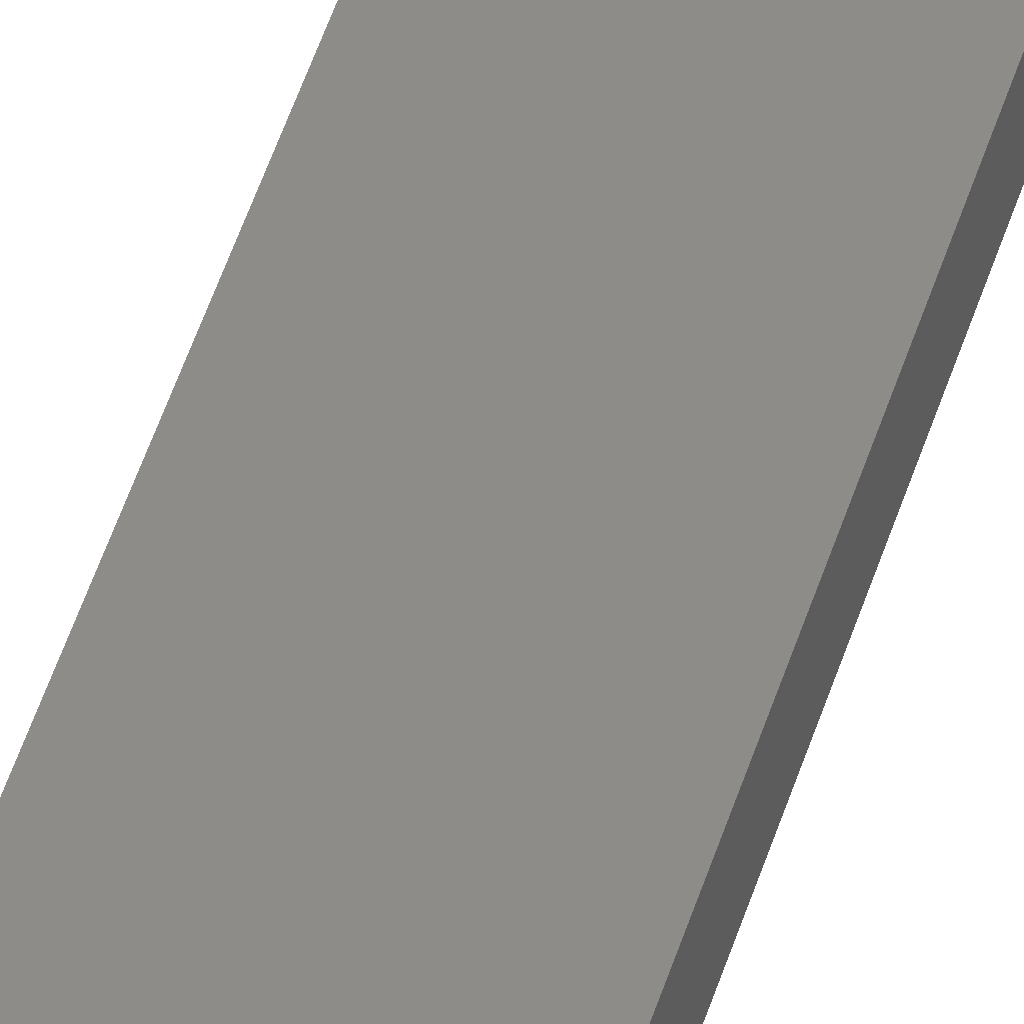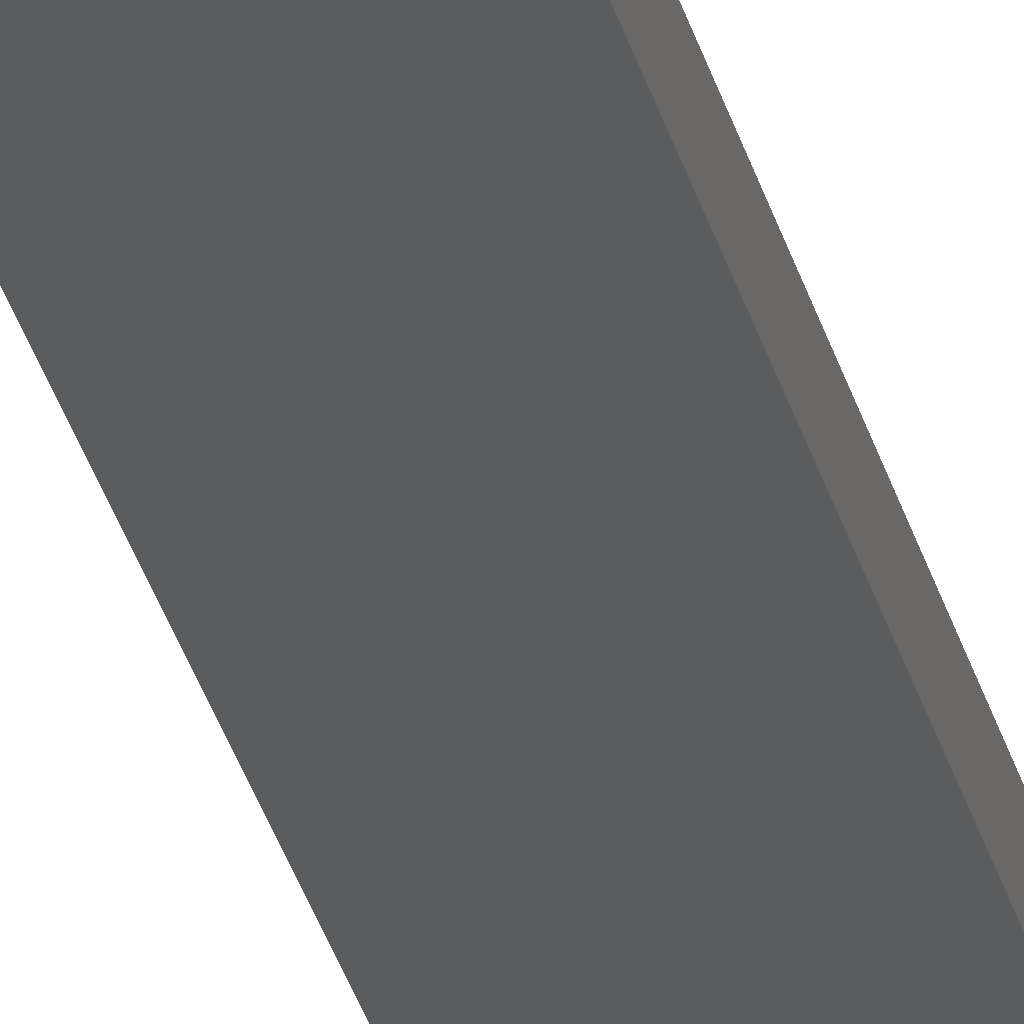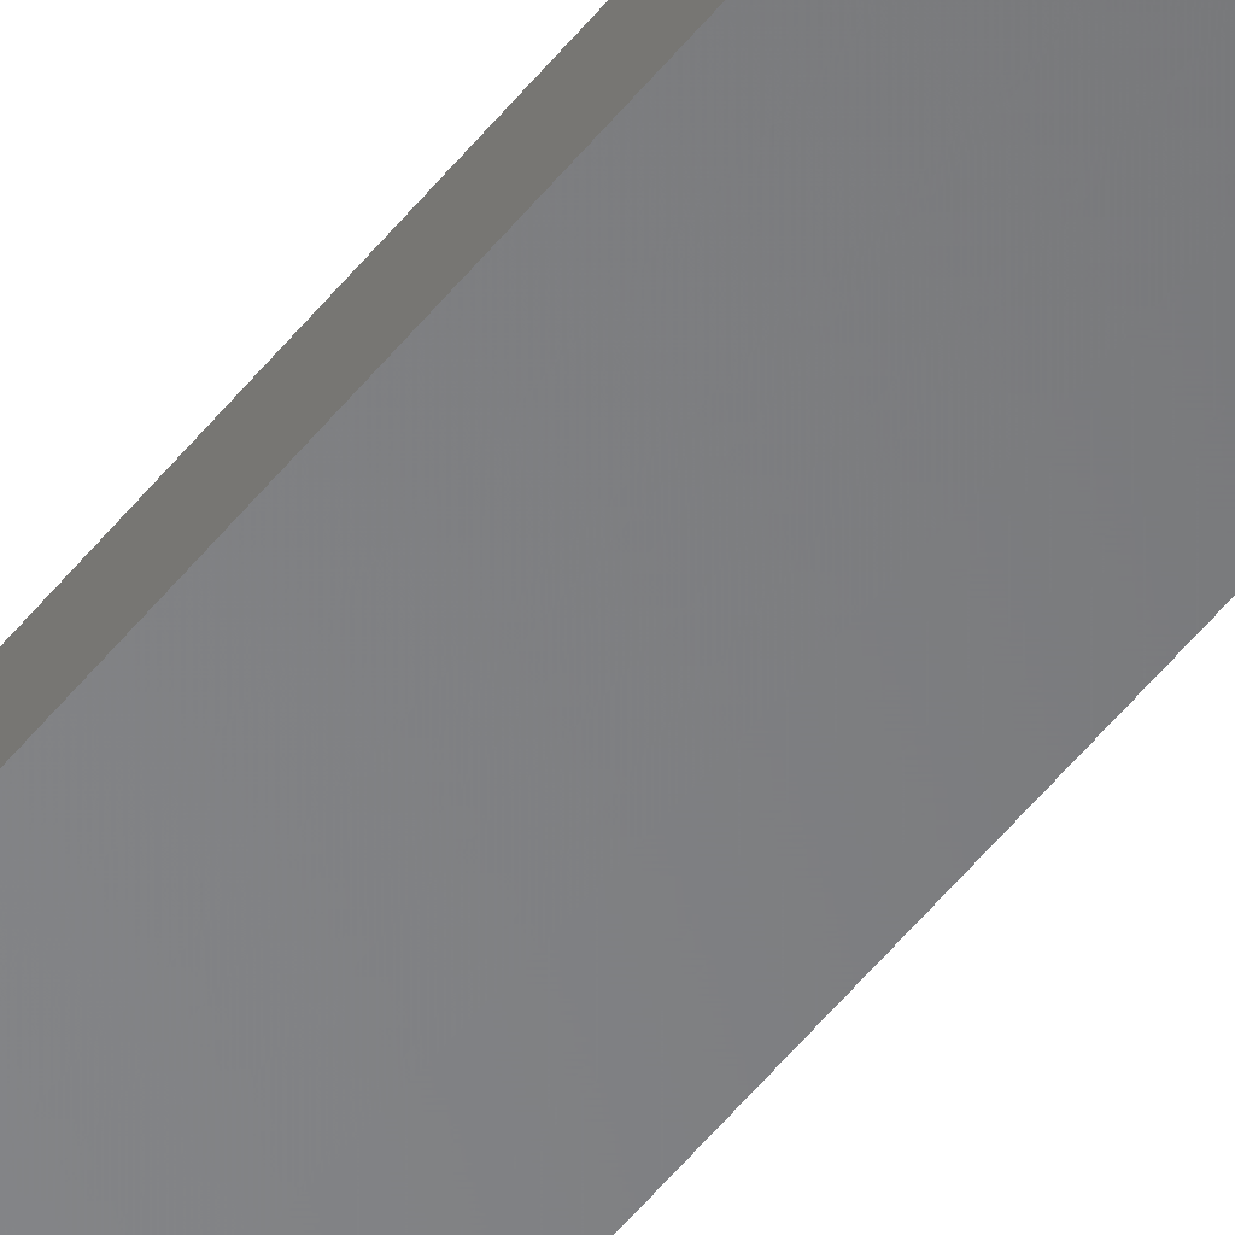
<metadata>
{"format":"stl","ext":"stl","renderer":"f3d","projection":"perspective","resolution":1024,"background":"white","views":[{"elev":37.6,"azim":-166.2,"up":"+Y"},{"elev":-28.2,"azim":-167.5,"up":"+Y"},{"elev":-53.4,"azim":-37.5,"up":"+Y"}]}
</metadata>
<code>
# stl→obj: 16 verts, 28 faces
v 0.4064 -4.301 223.4
v 0.4064 -4.301 219.8
v 0.4731 -4.301 219.8
v 0.4731 -4.301 223.4
v 0.5397 -4.301 219.8
v 0.5397 -4.301 223.4
v 0.6064 -4.301 219.8
v 0.6064 -4.301 223.4
v 0.6064 -4.251 223.4
v 0.6064 -4.251 219.8
v 0.4065 -4.251 219.8
v 0.4731 -4.251 223.4
v 0.4731 -4.251 219.8
v 0.4065 -4.251 223.4
v 0.5398 -4.251 223.4
v 0.5398 -4.251 219.8
f 1 2 3
f 4 3 5
f 4 1 3
f 6 5 7
f 6 4 5
f 8 6 7
f 9 8 7
f 9 7 10
f 11 12 13
f 14 12 11
f 13 15 16
f 12 15 13
f 16 9 10
f 15 9 16
f 1 14 11
f 1 11 2
f 9 15 8
f 15 6 8
f 12 4 15
f 15 4 6
f 12 14 4
f 14 1 4
f 5 16 10
f 5 10 7
f 13 16 5
f 3 13 5
f 11 13 3
f 2 11 3

</code>
